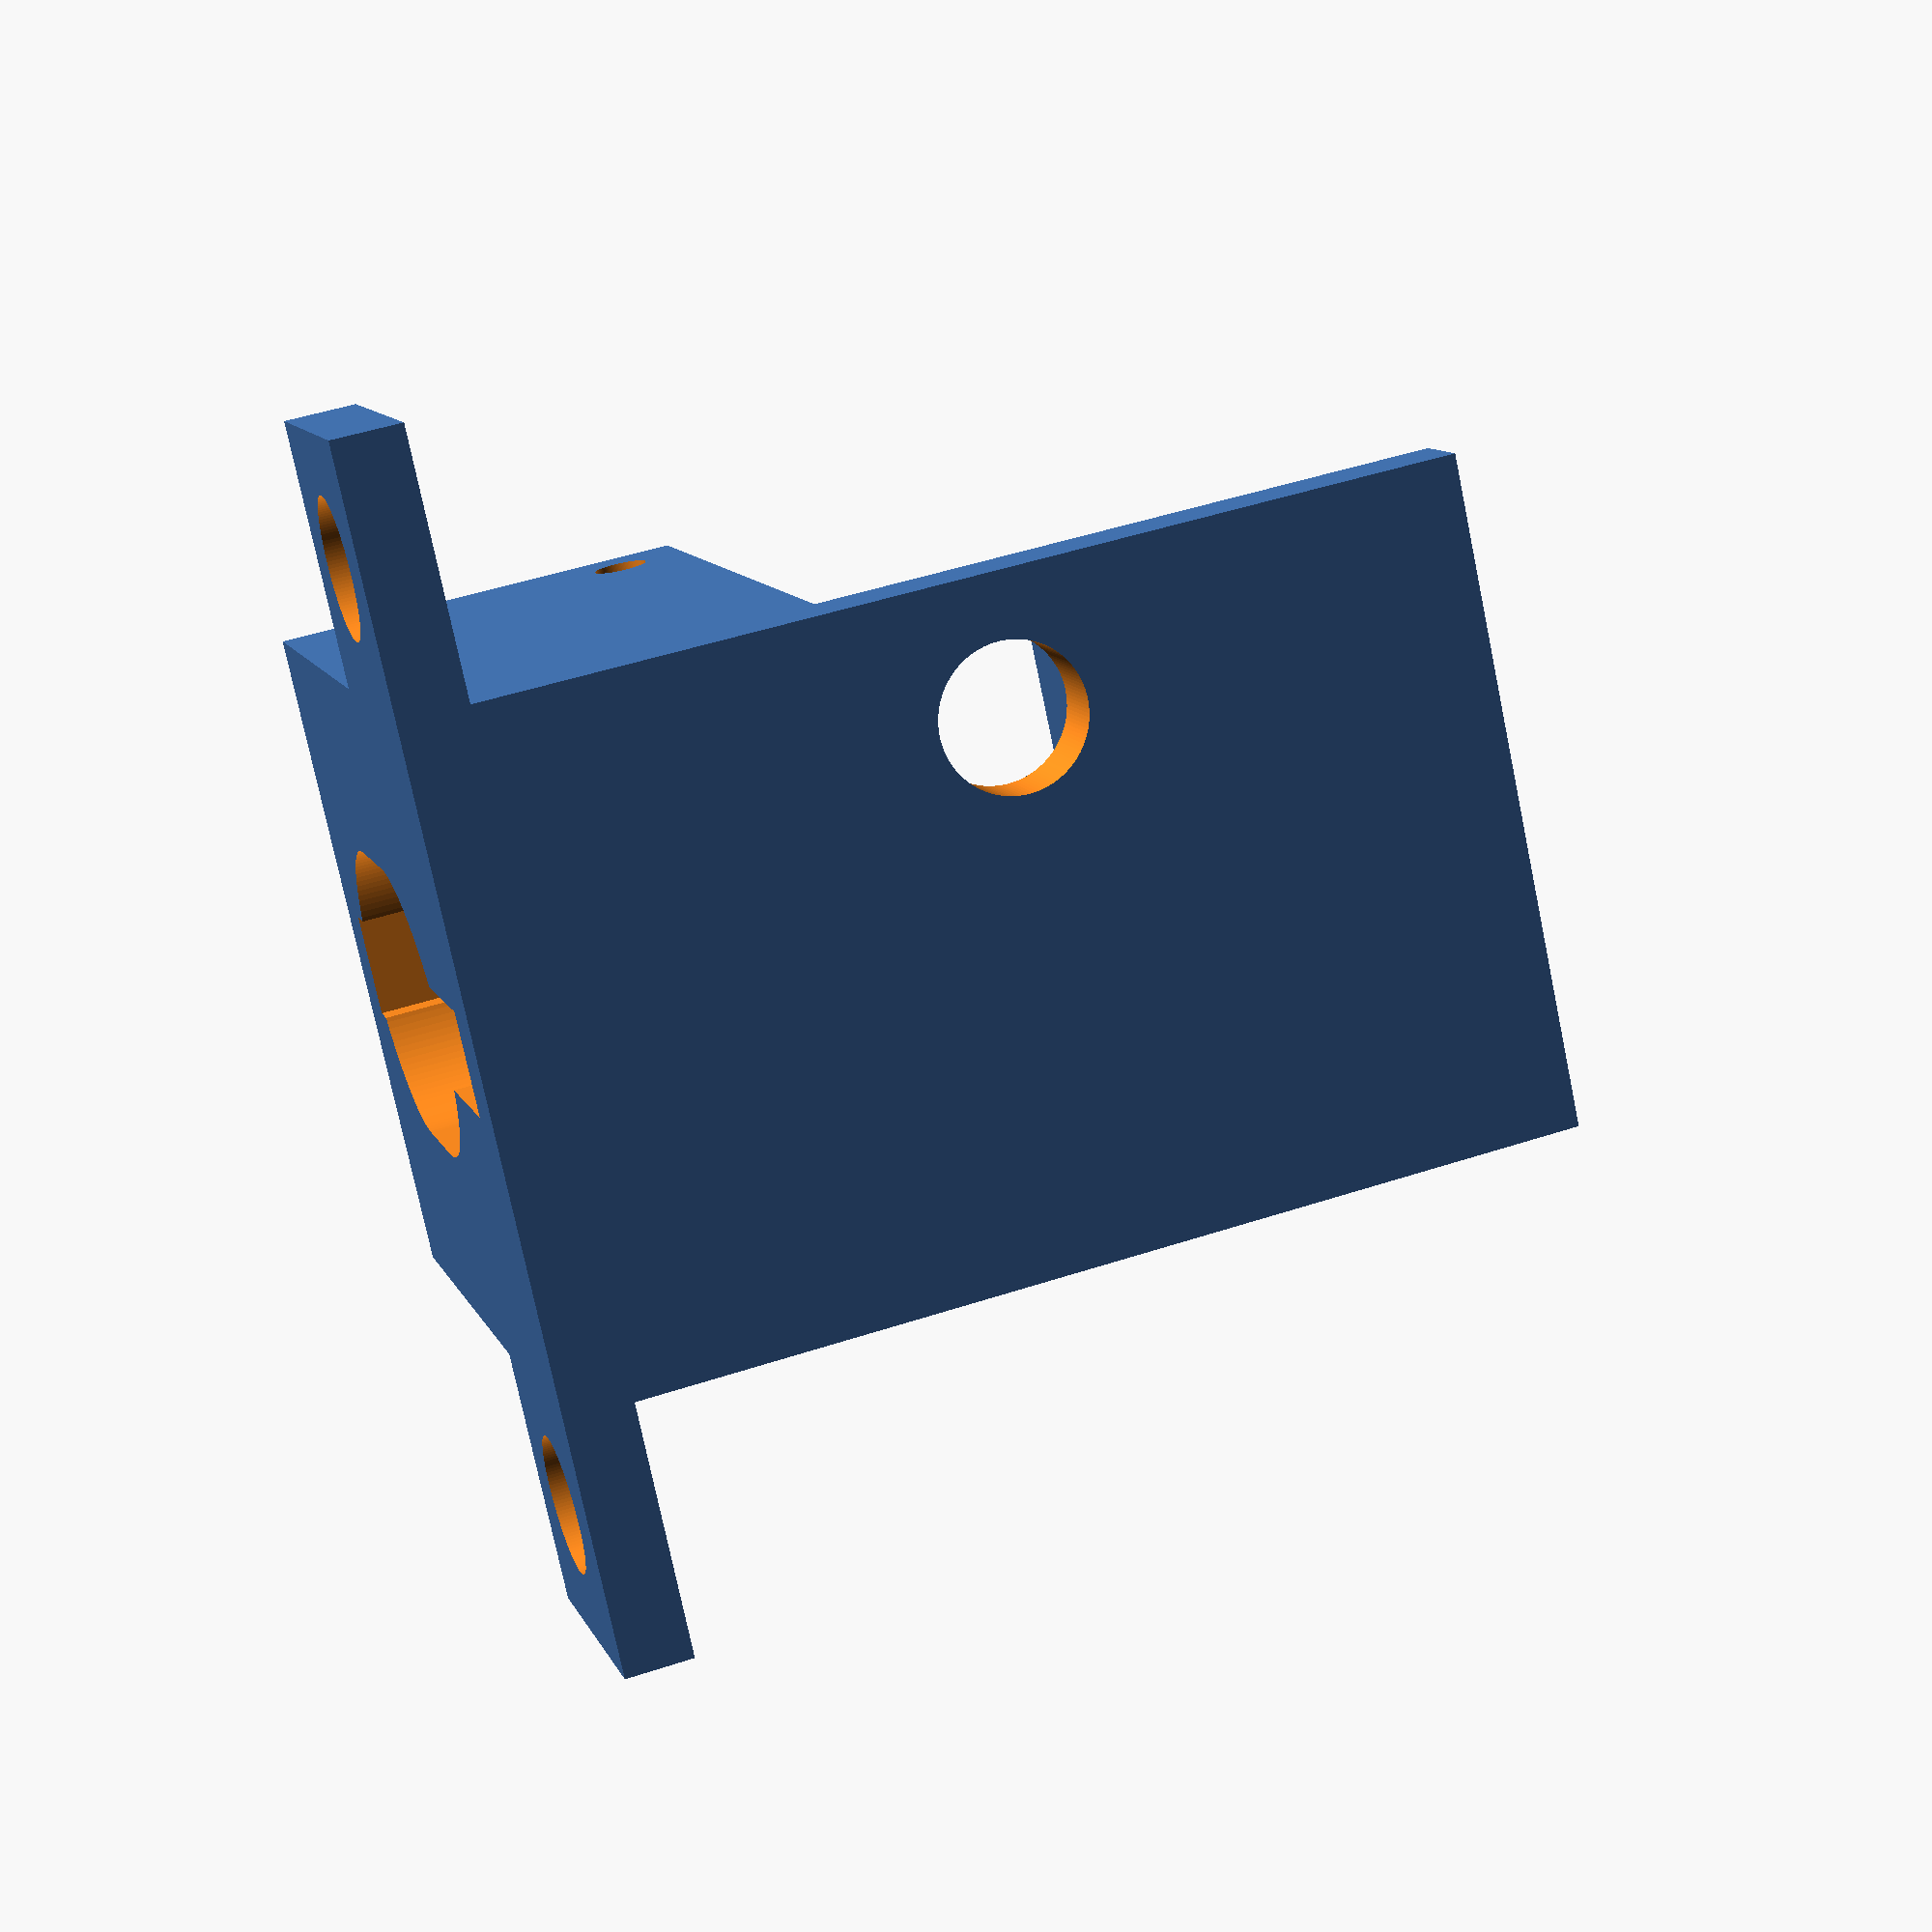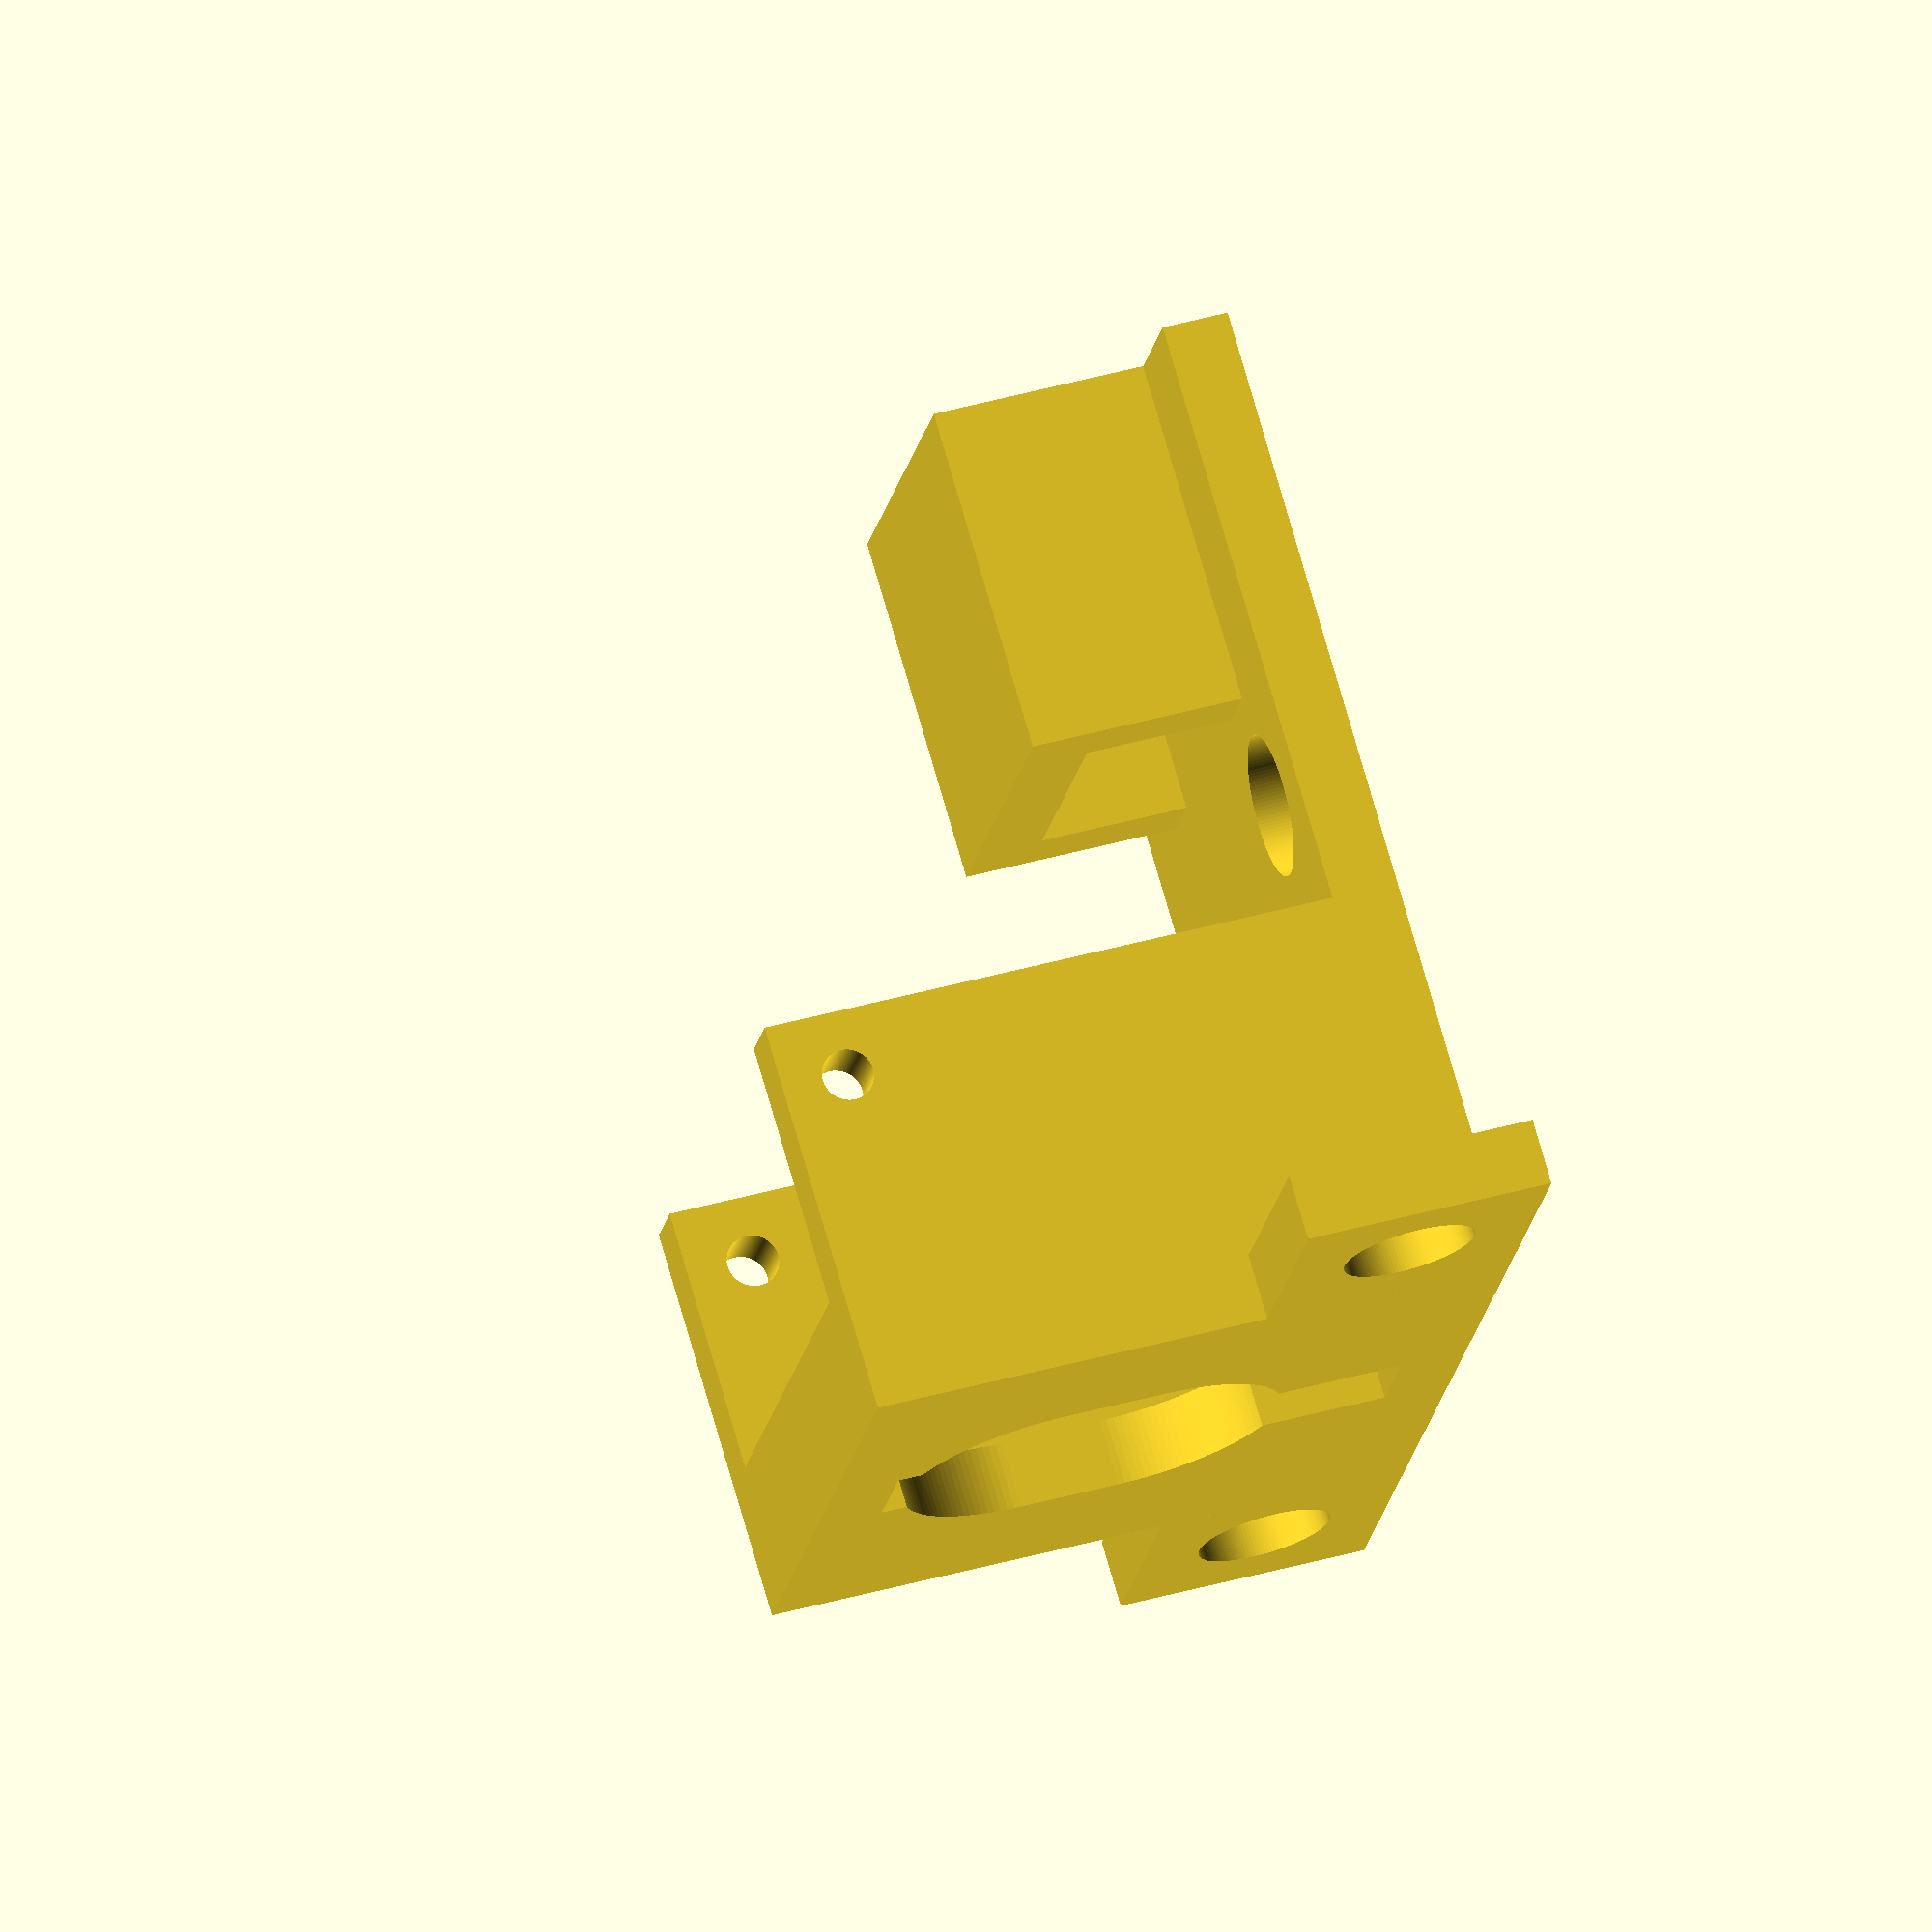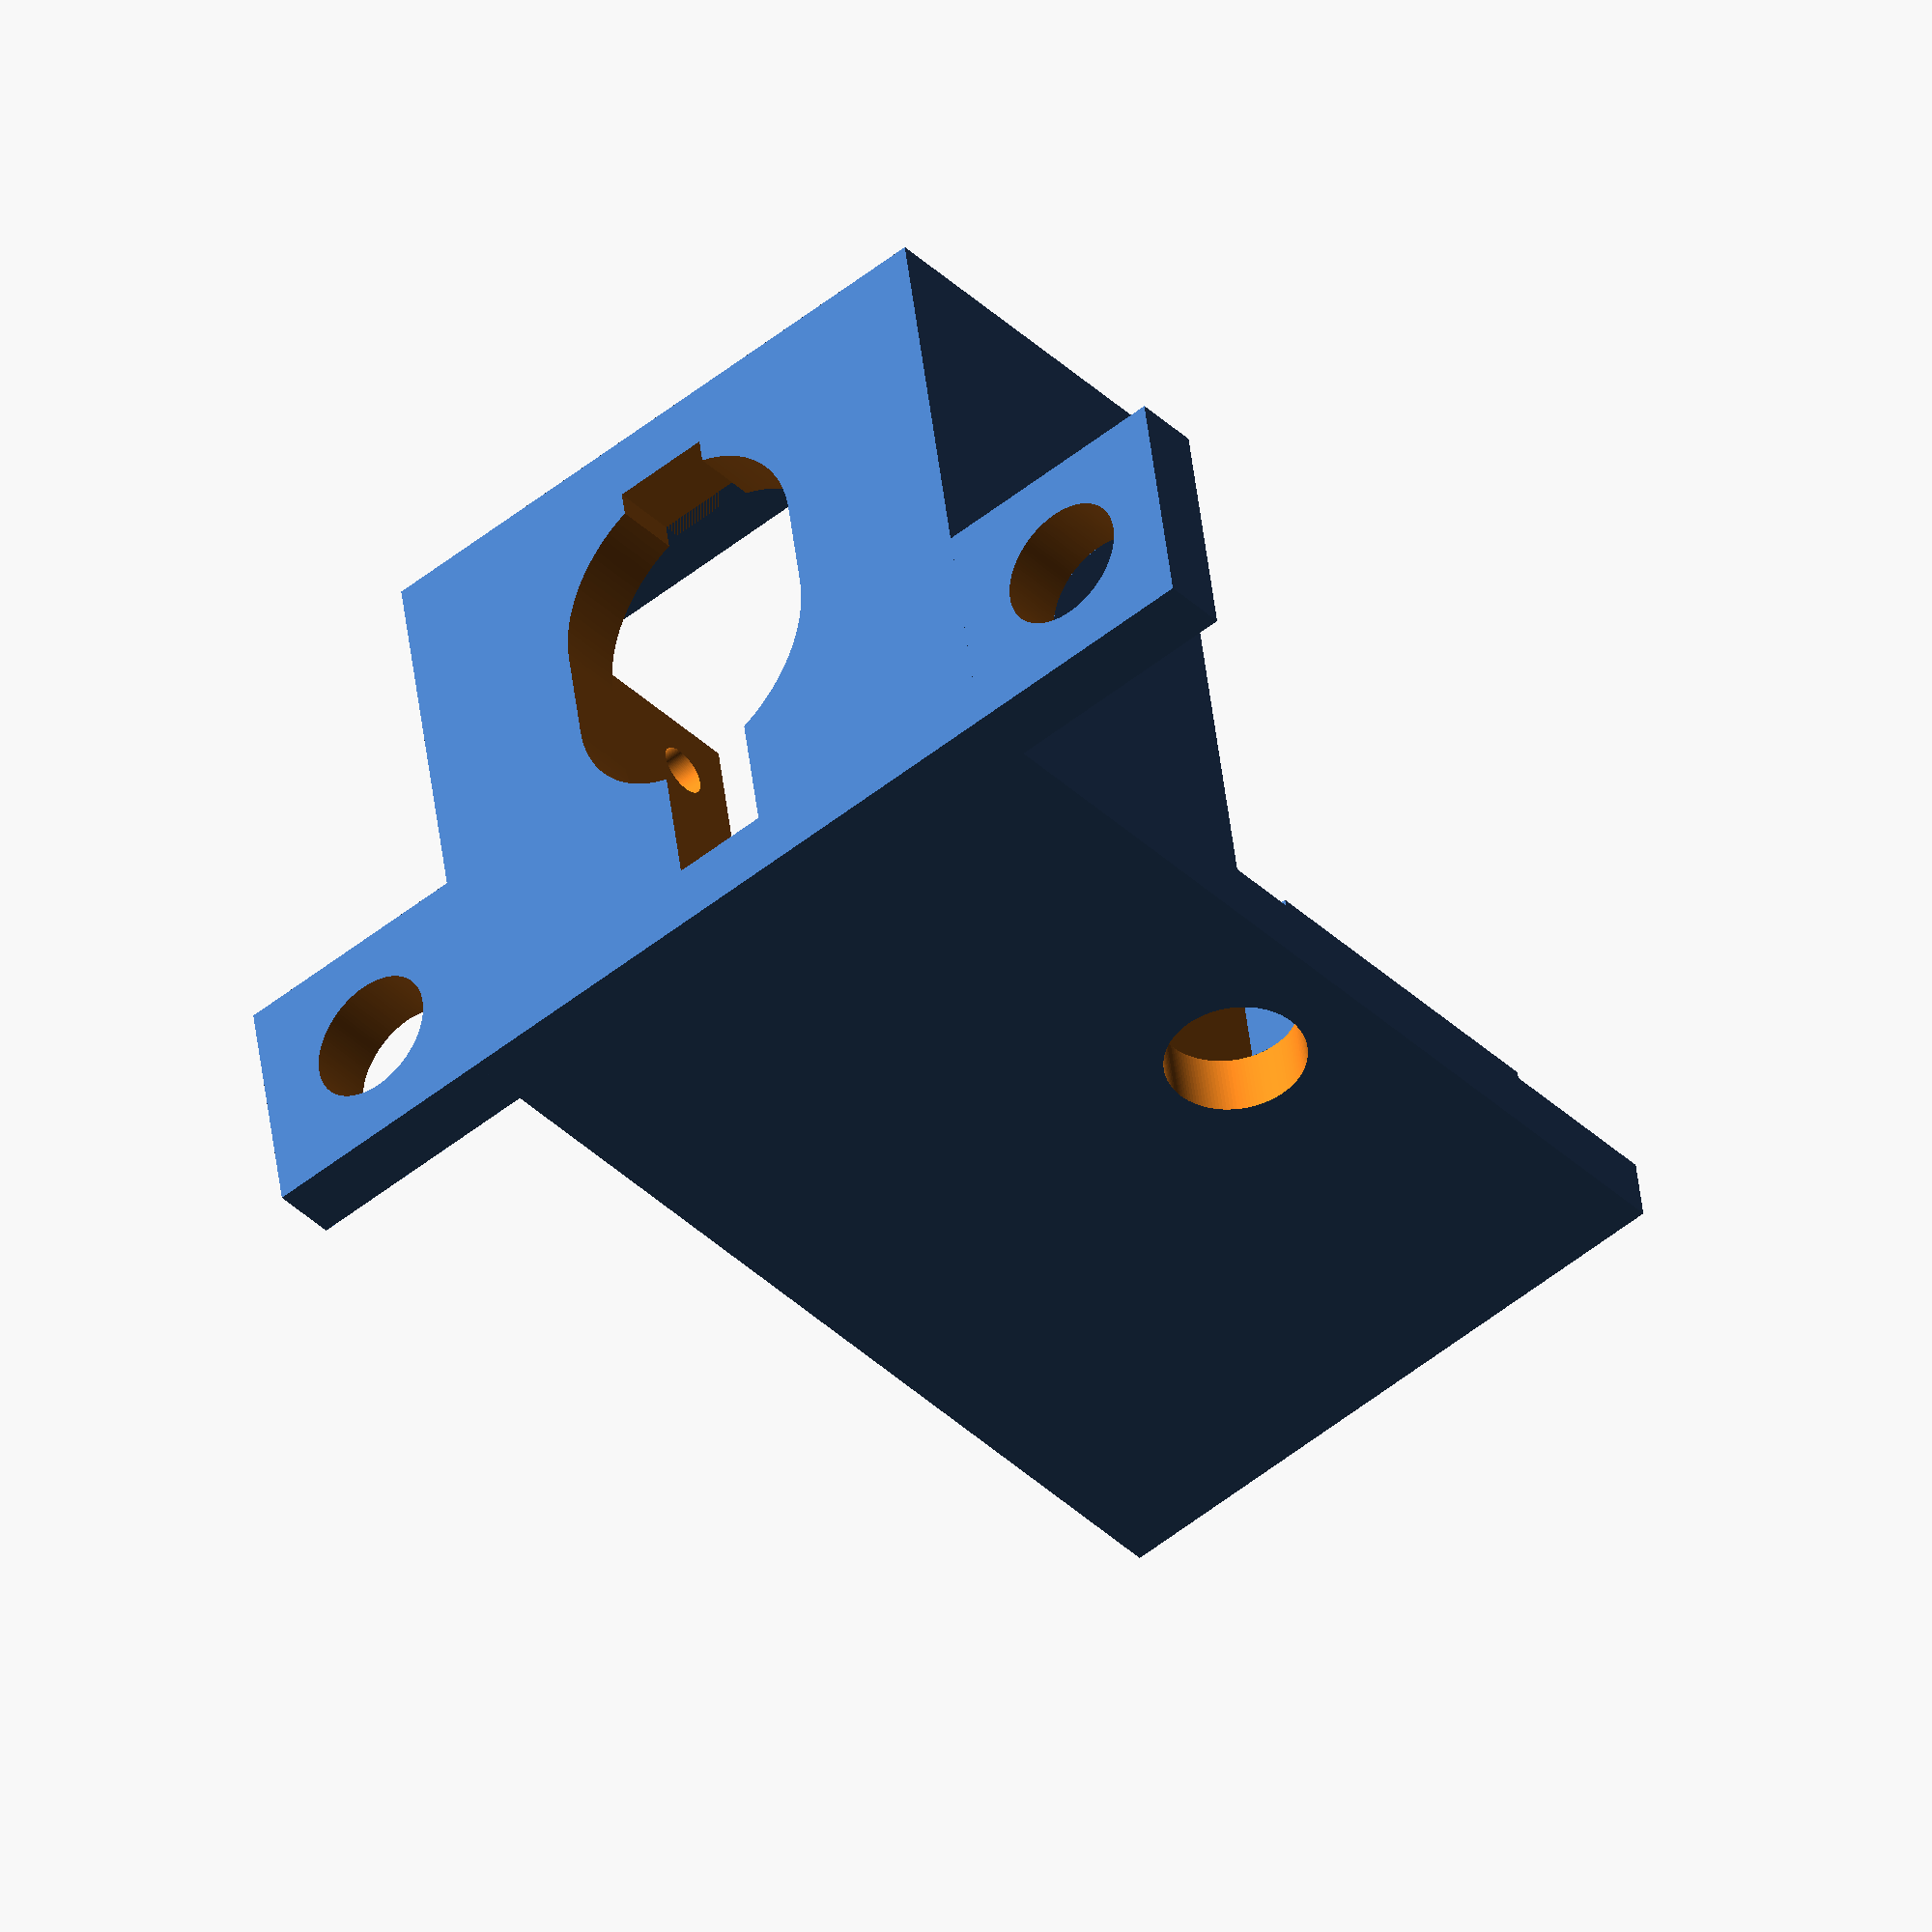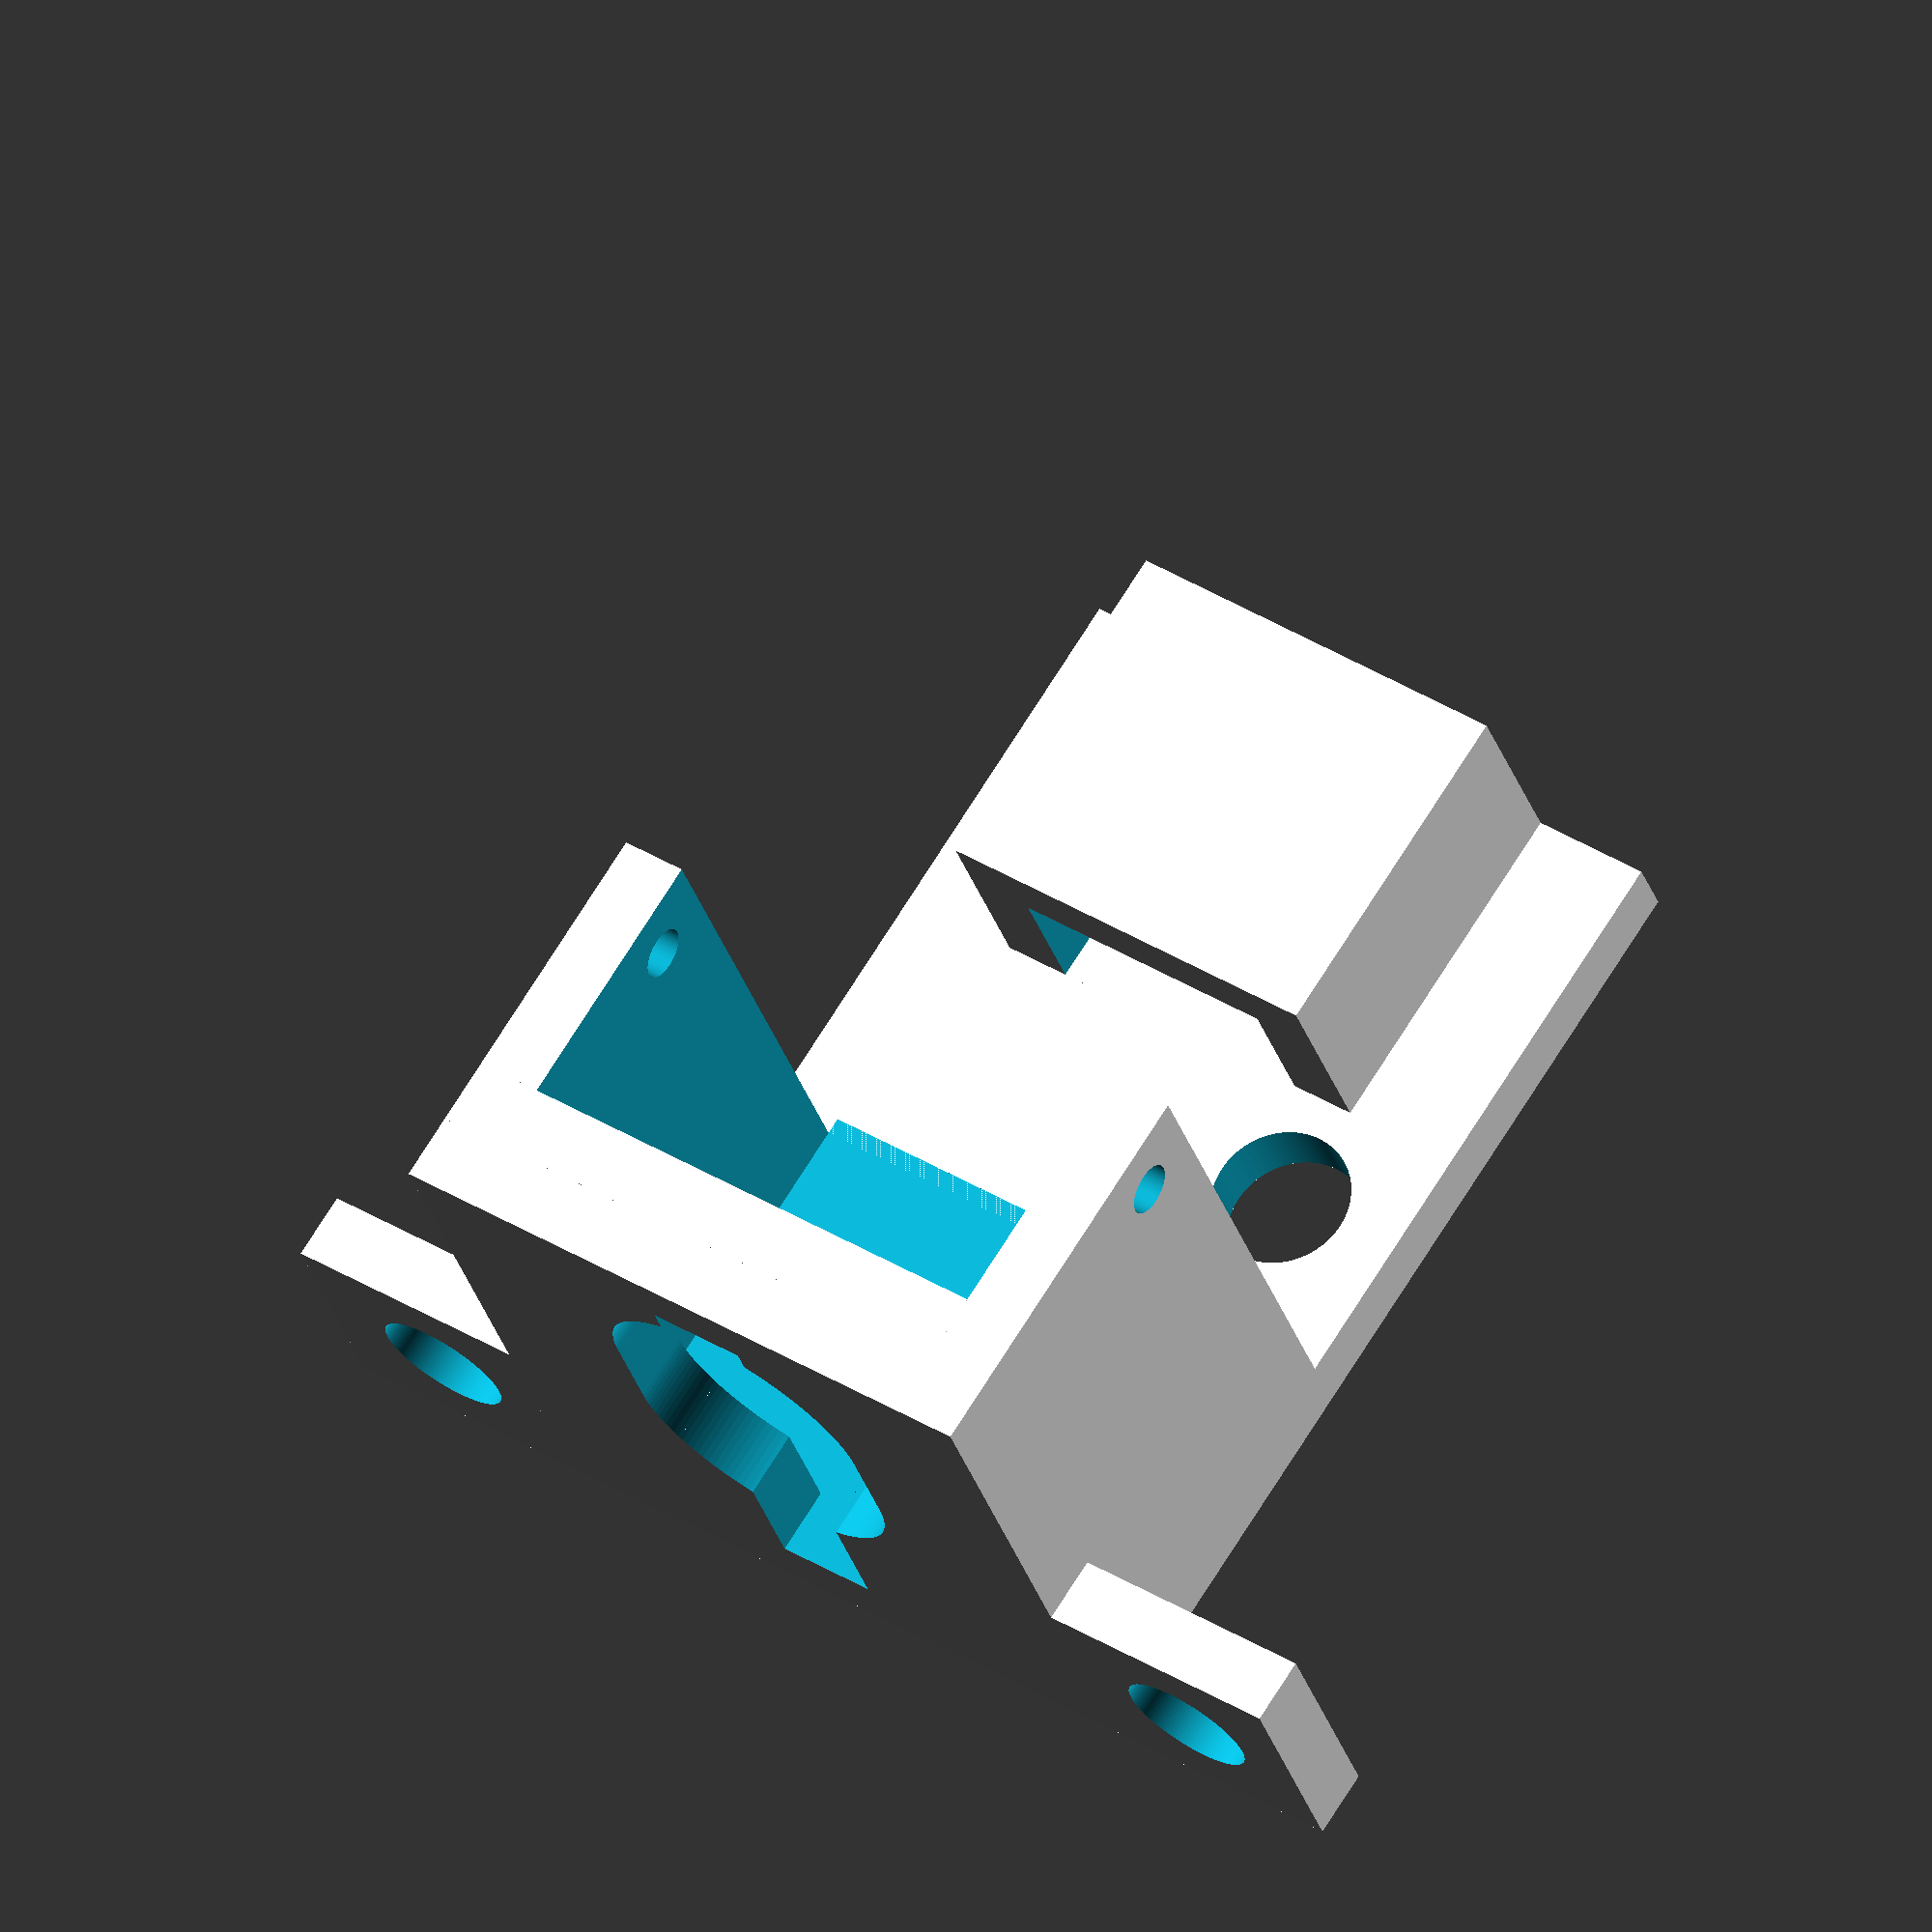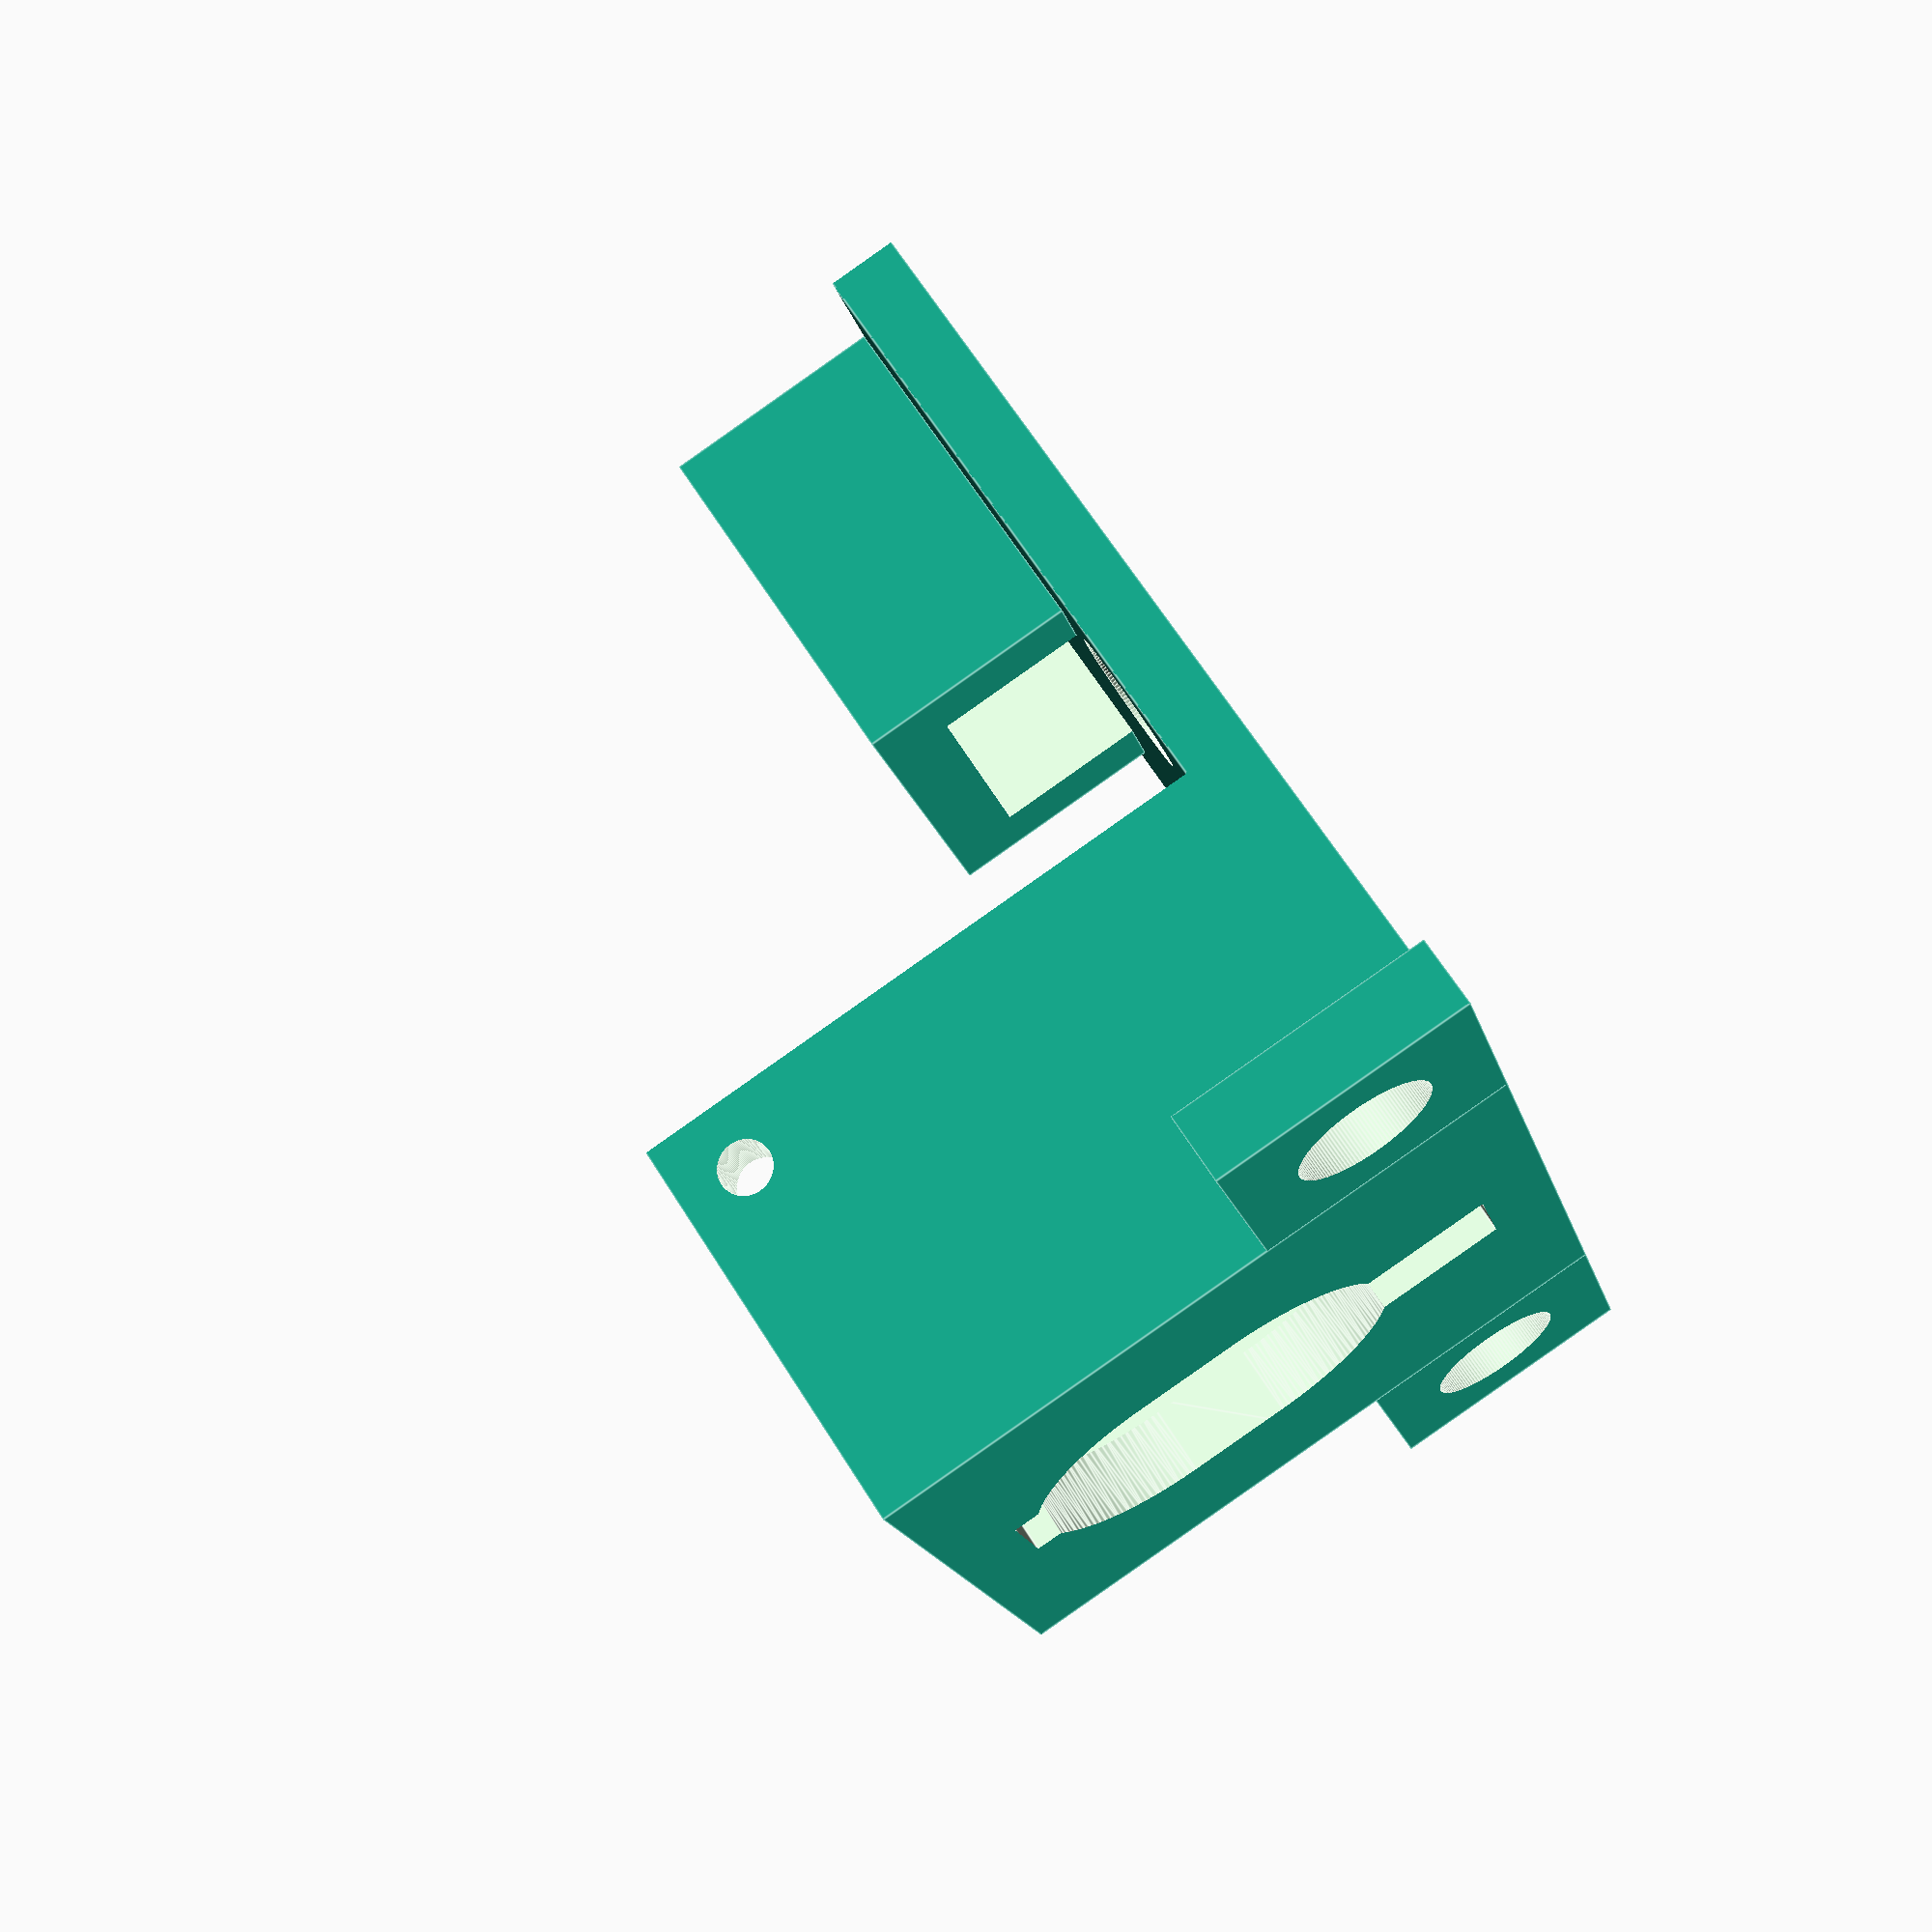
<openscad>
/* Mount / enclosure for an 18MP Raspberry Pi camera
 * 
 * Designed for 3D printing, long term use in growth chambers,
 * and to protect the camera from jostling and cable issues.
 * 
 * Contact:  zac.hatfield.dodds@gmail.com
 */
 
 // Currently maintained by Ming-Dao Chia 
 // (Ming-Dao.Chia@anu.edu.au)

$fn=128; // circles as n-sided shapes

/* Constants for parametric adjustment */
// XY size, z height
camXY = 31;
height = 60;
// height of enclosing walls
wallH = 20;
// width of surfaces (for strength and inset nut compatibility)
width = 4;
// dimensions of USB plug and cable to hold
usbW = 16.5;
usbD = 8.9;
cablediam = 5;
// width of bottom cutout and diam of lens hole (inc. spacing)
cutout = 6;
lens = 17;

// tripod mount size (slightly smaller to allow inset)
tripod=9-0.5;

// camera securing bar
screw=3+0.1;
depth=7;

/* The actual design code */
//rotate([90,0,0]) // lay on back to print
difference() {
// Main brick to subtract from
translate([-width,-width,-width]) union(){
	cube([camXY+2*width,camXY+2*width,height]);
	// tabs for bolts
	translate([-15,0,0]) difference(){
		cube([camXY+2*(width+15),15,width]);
		translate([15/2, 15/2, -1]) cylinder(d=8, h=width+2);
		translate([camXY+2*15,15/2,-1]) cylinder(d=8, h=width+2);
		}
	}

//Cut off most of the top, except a post for the cable
difference(){
    // main cutting cube
	translate([-2*width,-2*width,wallH]) cube([camXY*2,camXY*2,height]);
	
    // don't cut off back wall
    translate([-width,-width,0]) cube([camXY*2,width,height]);
    
    // remove usb-holder from the cutaway
	translate([(camXY-usbW)/2-width,0,wallH+15]) difference(){
		cube([usbW+2*width,usbD+width,21]);
		translate([width,-1,-1]) cube([usbW,usbD+1,23]);
		}
	}

// cut out spaces for the silicon, lens, wires, etc
// keeping a lip at the front...
difference(){
    cube([camXY,camXY+width+1,wallH+1]);
    translate([0, camXY, 0]) cube([2*camXY, width+1, width]);
};
translate([(camXY-cutout)/2,0,-1-width]) cube([cutout,camXY,width+2]);

// lens has to go in at an angle
translate([camXY/2,camXY/2,-1-width]) hull(){
    cylinder(d=lens,h=width+2);
    translate([0, 6, 0])cylinder(d=lens,h=width+2);
};

// hole for tripod mount
translate([width,0.01,wallH+tripod])
    rotate([90,0,0])
    cylinder(d=tripod,h=width+1);

// hole for securing bar
translate([-(width+1),camXY,(wallH-depth+screw)])
    rotate([0,90,0])
    cylinder(d=screw,h=camXY*2);

};



</openscad>
<views>
elev=132.3 azim=305.6 roll=290.4 proj=p view=solid
elev=285.7 azim=80.5 roll=164.0 proj=o view=solid
elev=39.0 azim=8.4 roll=220.3 proj=o view=wireframe
elev=107.9 azim=196.8 roll=328.0 proj=o view=solid
elev=114.9 azim=285.2 roll=32.0 proj=p view=edges
</views>
